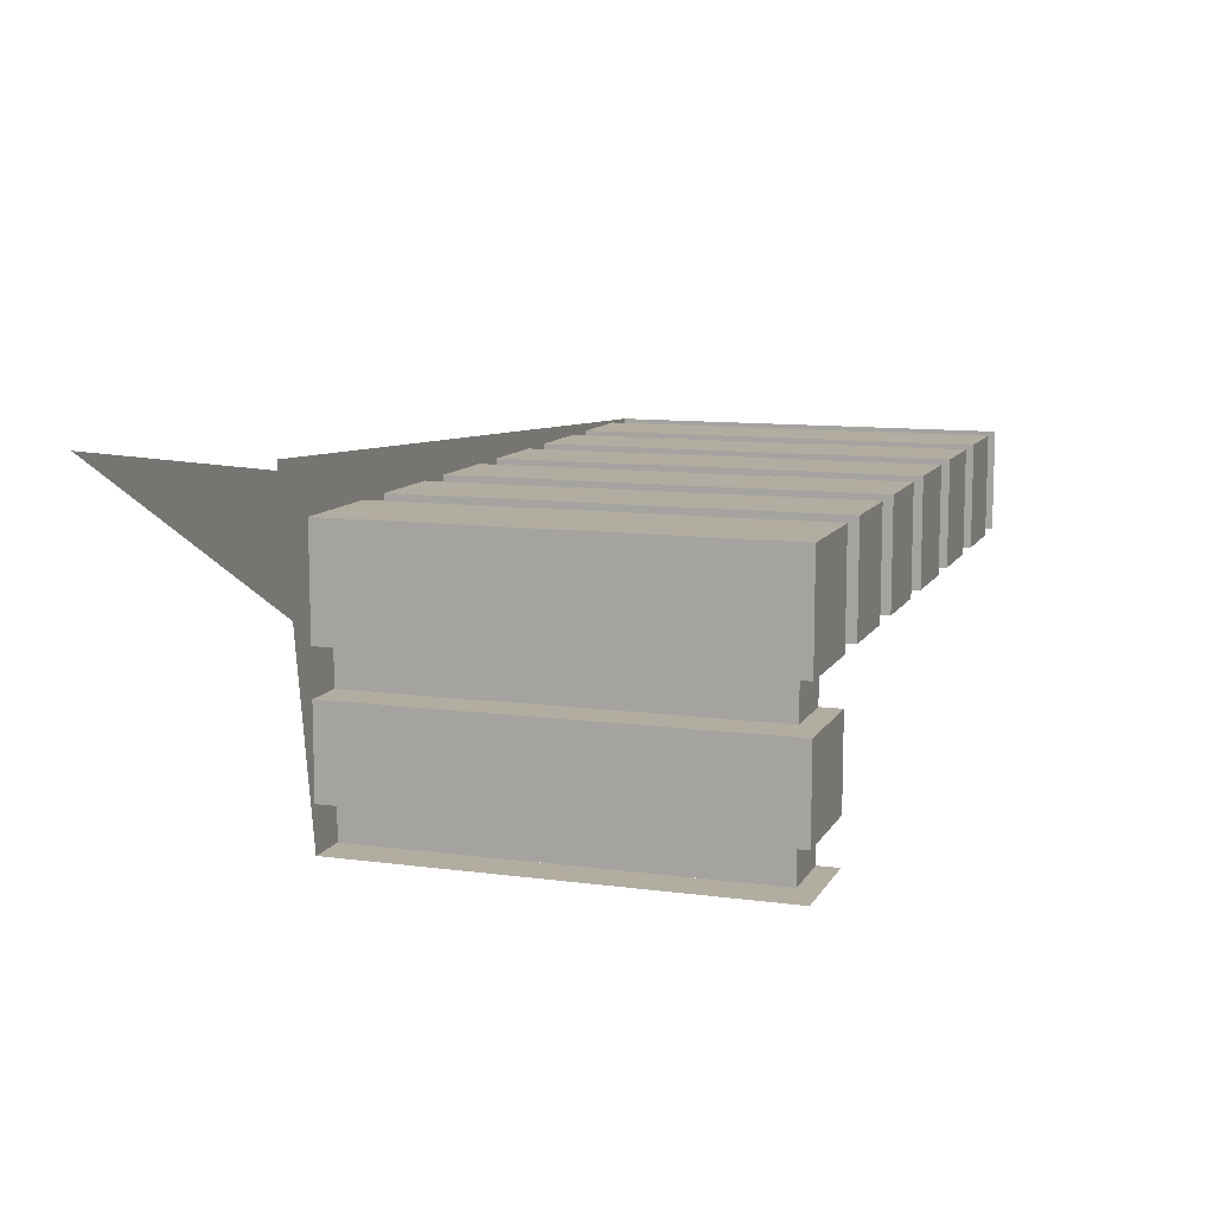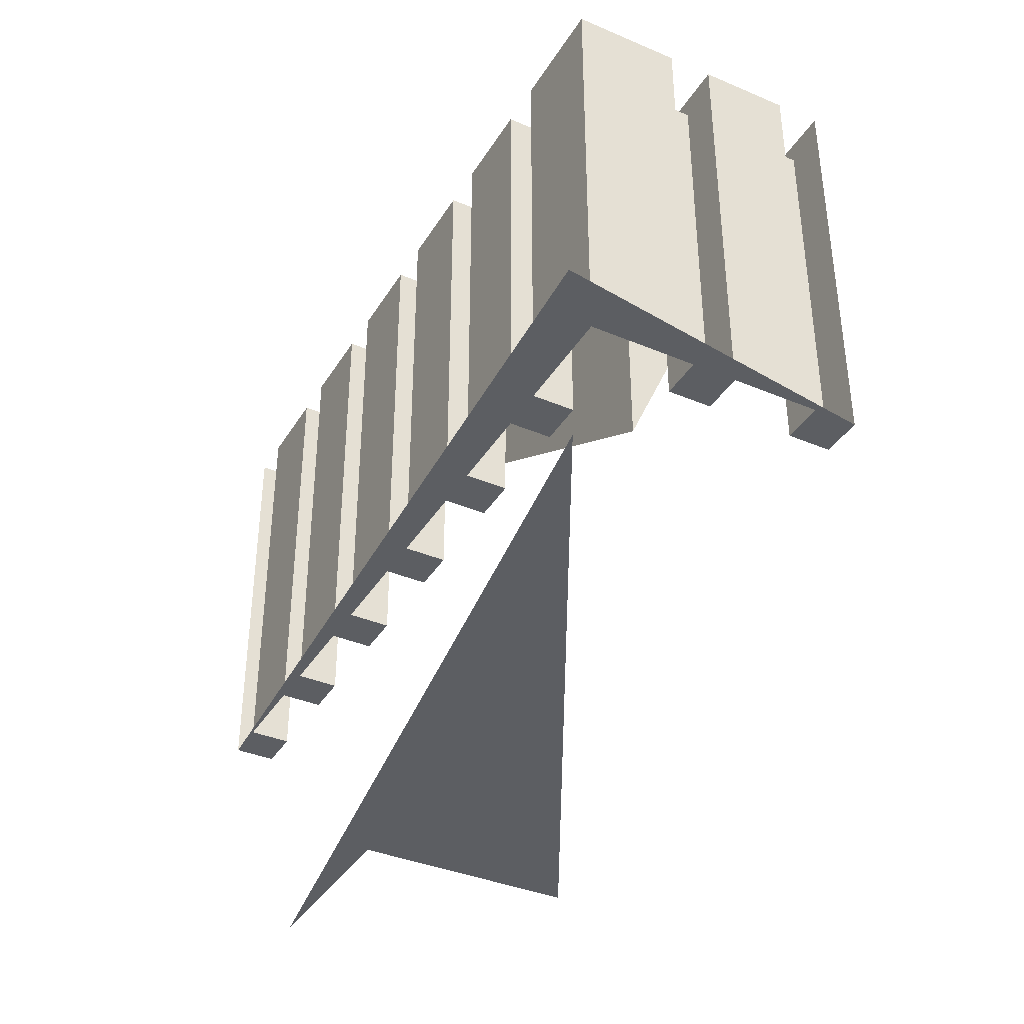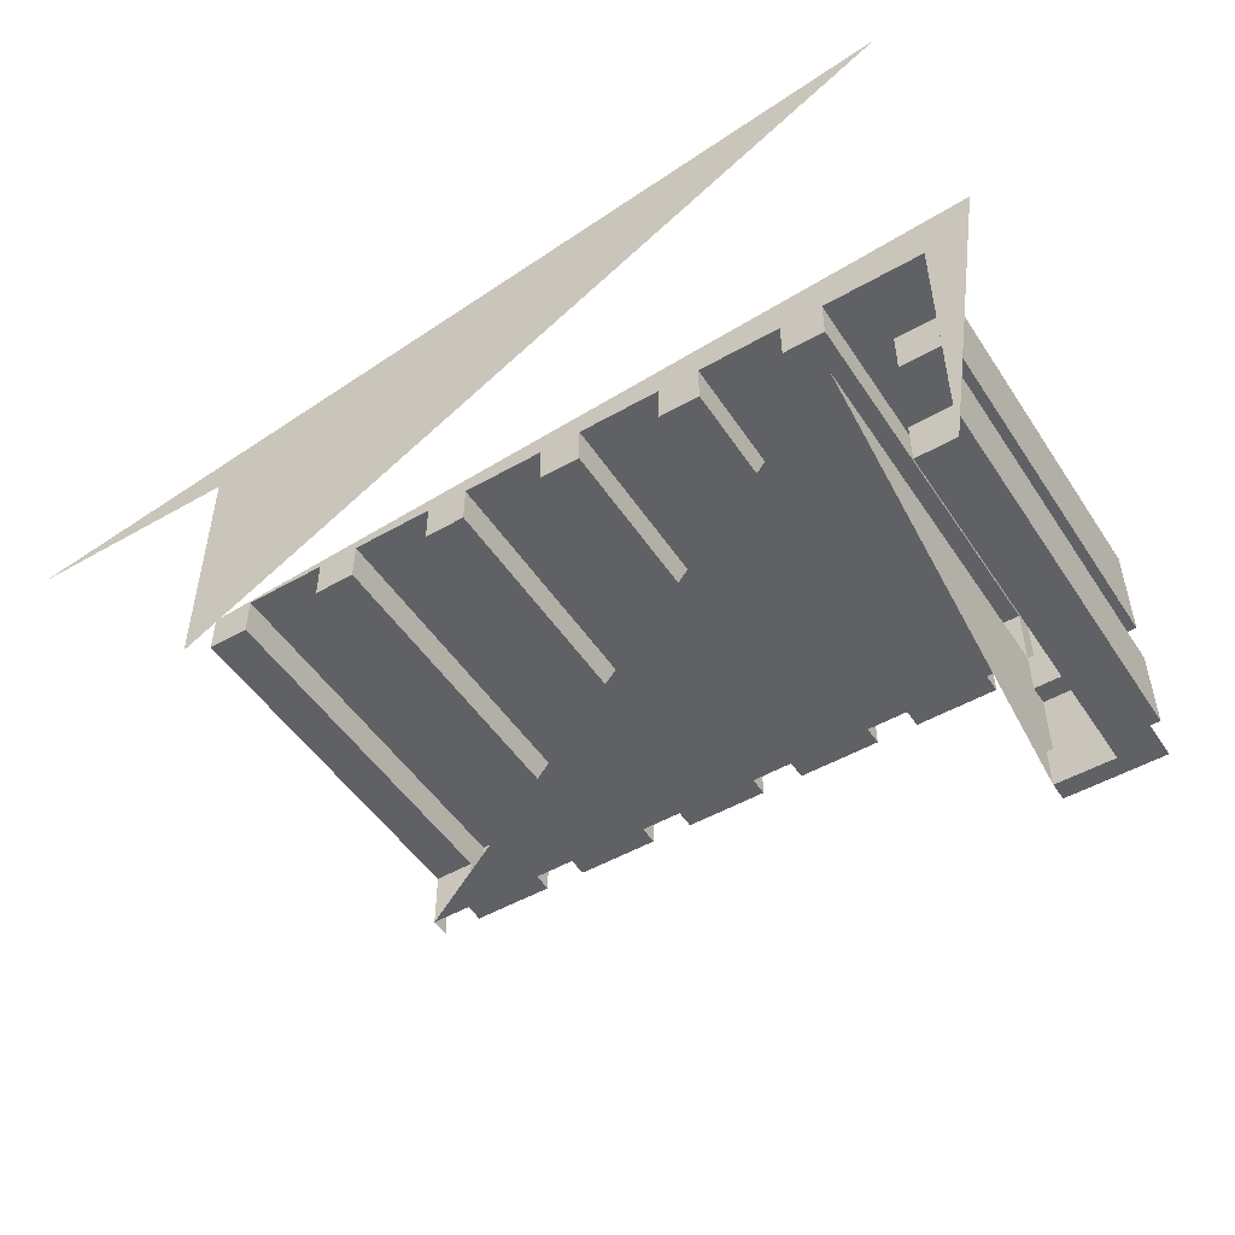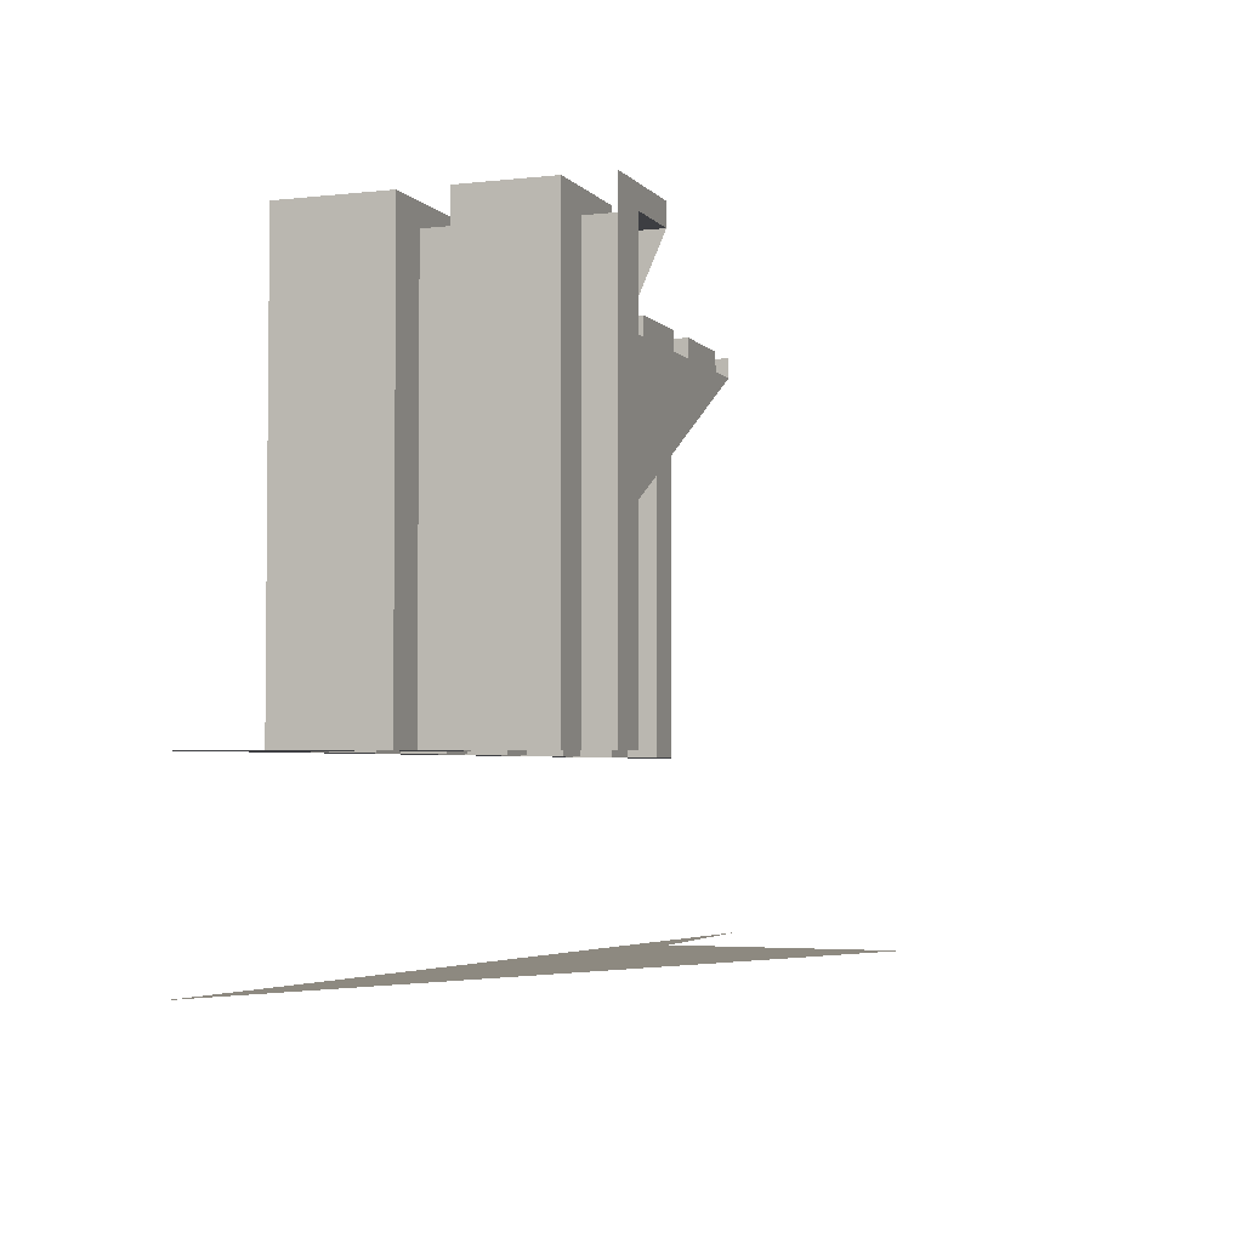
<metadata>
{"format":"obj","ext":"obj","renderer":"f3d","projection":"perspective","resolution":1024,"background":"white","views":[{"elev":10.5,"azim":108.7,"up":"+Z"},{"elev":-37.7,"azim":61.7,"up":"+Y"},{"elev":-49.9,"azim":32.3,"up":"+Z"},{"elev":-3.5,"azim":110.2,"up":"+Y"}]}
</metadata>
<code>
v 0.8188 0.575 0.3125
v 0.8188 0.575 0.2111
v 0.7176 0.575 0.2111
v 0.7176 0.575 0.3125
v 0.8188 0.575 0.3125
v 0.8188 0.175 0.3125
v 0.8188 0.175 0.2111
v 0.8188 0.575 0.2111
v 0.8188 0.575 0.3125
v 0.7176 0.575 0.3125
v 0.7176 0.175 0.3125
v 0.8188 0.175 0.3125
v 0.6753 0.575 0.3125
v 0.6753 0.575 0.2111
v 0.591 0.575 0.2111
v 0.591 0.575 0.3125
v 0.6753 0.575 0.3125
v 0.591 0.575 0.3125
v 0.591 0.175 0.3125
v 0.6753 0.175 0.3125
v 0.5486 0.575 0.3125
v 0.5486 0.575 0.2111
v 0.4644 0.575 0.2111
v 0.4644 0.575 0.3125
v 0.5486 0.575 0.3125
v 0.4644 0.575 0.3125
v 0.4644 0.175 0.3125
v 0.5486 0.175 0.3125
v 0.422 0.575 0.3125
v 0.422 0.575 0.2111
v 0.3377 0.575 0.2111
v 0.3377 0.575 0.3125
v 0.422 0.575 0.3125
v 0.3377 0.575 0.3125
v 0.3377 0.175 0.3125
v 0.422 0.175 0.3125
v 0.2954 0.575 0.3125
v 0.2954 0.575 0.2111
v 0.2111 0.575 0.2111
v 0.2111 0.575 0.3125
v 0.2954 0.575 0.3125
v 0.2111 0.575 0.3125
v 0.2111 0.175 0.3125
v 0.2954 0.175 0.3125
v 0.1688 0.575 0.3125
v 0.1688 0.575 0.2111
v 0.0845 0.575 0.2111
v 0.0845 0.575 0.3125
v 0.1688 0.575 0.3125
v 0.0845 0.575 0.3125
v 0.0845 0.175 0.3125
v 0.1688 0.175 0.3125
v 0.8188 0.575 0.1688
v 0.7176 0.575 0.1688
v 0.7176 0.575 0.0845
v 0.8188 0.575 0.0845
v 0.8188 0.575 0.1688
v 0.8188 0.575 0.0845
v 0.8188 0.175 0.0845
v 0.8188 0.175 0.1688
v 0.7176 0.555 0.2725
v 0.7176 0.555 0.2111
v 0.6753 0.555 0.2111
v 0.6753 0.555 0.2725
v 0.7176 0.555 0.2725
v 0.6753 0.555 0.2725
v 0.6753 0.175 0.2725
v 0.7176 0.175 0.2725
v 0.591 0.555 0.2725
v 0.591 0.555 0.2111
v 0.5486 0.555 0.2111
v 0.5486 0.555 0.2725
v 0.591 0.555 0.2725
v 0.5486 0.555 0.2725
v 0.5486 0.175 0.2725
v 0.591 0.175 0.2725
v 0.4644 0.555 0.2725
v 0.4644 0.555 0.2111
v 0.422 0.555 0.2111
v 0.422 0.555 0.2725
v 0.4644 0.555 0.2725
v 0.422 0.555 0.2725
v 0.422 0.175 0.2725
v 0.4644 0.175 0.2725
v 0.3377 0.555 0.2725
v 0.3377 0.555 0.2111
v 0.2954 0.555 0.2111
v 0.2954 0.555 0.2725
v 0.3377 0.555 0.2725
v 0.2954 0.555 0.2725
v 0.2954 0.175 0.2725
v 0.3377 0.175 0.2725
v 0.2111 0.555 0.2725
v 0.2111 0.555 0.2111
v 0.1688 0.555 0.2111
v 0.1688 0.555 0.2725
v 0.2111 0.555 0.2725
v 0.1688 0.555 0.2725
v 0.1688 0.175 0.2725
v 0.2111 0.175 0.2725
v 0.0845 0.555 0.2725
v 0.0845 0.555 0.2111
v 0.04213 0.555 0.2111
v 0.04213 0.555 0.2725
v 0.0845 0.555 0.2725
v 0.04213 0.555 0.2725
v 0.04213 0.175 0.2725
v 0.0845 0.175 0.2725
v 0.7787 0.555 0.2111
v 0.7176 0.555 0.2111
v 0.7176 0.555 0.1688
v 0.7787 0.555 0.1688
v 0.7787 0.555 0.2111
v 0.7787 0.555 0.1688
v 0.7787 0.175 0.1688
v 0.7787 0.175 0.2111
v 0.7787 0.555 0.0845
v 0.7176 0.555 0.0845
v 0.7176 0.555 0.04213
v 0.7787 0.555 0.04213
v 0.7787 0.555 0.0845
v 0.7787 0.555 0.04213
v 0.7787 0.175 0.04213
v 0.7787 0.175 0.0845
v 0.7176 0.175 0.3125
v 0.7176 0.575 0.3125
v 0.7176 0.555 0.2725
v 0.7176 0.175 0.2725
v 0.7176 0.555 0.2111
v 0.7176 0.555 0.2725
v 0.7176 0.575 0.3125
v 0.7176 0.575 0.2111
v 0.6753 0.175 0.2725
v 0.6753 0.555 0.2725
v 0.6753 0.575 0.3125
v 0.6753 0.175 0.3125
v 0.6753 0.575 0.2111
v 0.6753 0.575 0.3125
v 0.6753 0.555 0.2725
v 0.6753 0.555 0.2111
v 0.591 0.175 0.3125
v 0.591 0.575 0.3125
v 0.591 0.555 0.2725
v 0.591 0.175 0.2725
v 0.591 0.555 0.2111
v 0.591 0.555 0.2725
v 0.591 0.575 0.3125
v 0.591 0.575 0.2111
v 0.5486 0.175 0.2725
v 0.5486 0.555 0.2725
v 0.5486 0.575 0.3125
v 0.5486 0.175 0.3125
v 0.5486 0.575 0.2111
v 0.5486 0.575 0.3125
v 0.5486 0.555 0.2725
v 0.5486 0.555 0.2111
v 0.4644 0.175 0.3125
v 0.4644 0.575 0.3125
v 0.4644 0.555 0.2725
v 0.4644 0.175 0.2725
v 0.4644 0.555 0.2111
v 0.4644 0.555 0.2725
v 0.4644 0.575 0.3125
v 0.4644 0.575 0.2111
v 0.422 0.175 0.2725
v 0.422 0.555 0.2725
v 0.422 0.575 0.3125
v 0.422 0.175 0.3125
v 0.422 0.575 0.2111
v 0.422 0.575 0.3125
v 0.422 0.555 0.2725
v 0.422 0.555 0.2111
v 0.3377 0.175 0.3125
v 0.3377 0.575 0.3125
v 0.3377 0.555 0.2725
v 0.3377 0.175 0.2725
v 0.3377 0.555 0.2111
v 0.3377 0.555 0.2725
v 0.3377 0.575 0.3125
v 0.3377 0.575 0.2111
v 0.2954 0.175 0.2725
v 0.2954 0.555 0.2725
v 0.2954 0.575 0.3125
v 0.2954 0.175 0.3125
v 0.2954 0.575 0.2111
v 0.2954 0.575 0.3125
v 0.2954 0.555 0.2725
v 0.2954 0.555 0.2111
v 0.2111 0.175 0.3125
v 0.2111 0.575 0.3125
v 0.2111 0.555 0.2725
v 0.2111 0.175 0.2725
v 0.2111 0.555 0.2111
v 0.2111 0.555 0.2725
v 0.2111 0.575 0.3125
v 0.2111 0.575 0.2111
v 0.1688 0.175 0.2725
v 0.1688 0.555 0.2725
v 0.1688 0.575 0.3125
v 0.1688 0.175 0.3125
v 0.1688 0.575 0.2111
v 0.1688 0.575 0.3125
v 0.1688 0.555 0.2725
v 0.1688 0.555 0.2111
v 0.0845 0.175 0.3125
v 0.0845 0.575 0.3125
v 0.0845 0.555 0.2725
v 0.0845 0.175 0.2725
v 0.0845 0.555 0.2111
v 0.0845 0.555 0.2725
v 0.0845 0.575 0.3125
v 0.0845 0.575 0.2111
v 0.04213 0.175 0.2725
v 0.04213 0.555 0.2725
v 0.04213 0.575 0.3125
v 0.04213 0.175 0.3125
v 0.04213 0.575 0.2111
v 0.04213 0.575 0.3125
v 0.04213 0.555 0.2725
v 0.04213 0.555 0.2111
v 0.7788 0.175 0.2111
v 0.7788 0.555 0.2111
v 0.8187 0.575 0.2111
v 0.8187 0.175 0.2111
v 0.7176 0.575 0.2111
v 0.8187 0.575 0.2111
v 0.7788 0.555 0.2111
v 0.7176 0.555 0.2111
v 0.8187 0.175 0.1688
v 0.8187 0.575 0.1688
v 0.7788 0.555 0.1688
v 0.7788 0.175 0.1688
v 0.7176 0.555 0.1688
v 0.7788 0.555 0.1688
v 0.8187 0.575 0.1688
v 0.7176 0.575 0.1688
v 0.7788 0.175 0.0845
v 0.7788 0.555 0.0845
v 0.8187 0.575 0.0845
v 0.8187 0.175 0.0845
v 0.7176 0.575 0.0845
v 0.8187 0.575 0.0845
v 0.7788 0.555 0.0845
v 0.7176 0.555 0.0845
v 0.8187 0.175 0.04213
v 0.8187 0.575 0.04213
v 0.7788 0.555 0.04213
v 0.7788 0.175 0.04213
v 0.7176 0.555 0.04213
v 0.7788 0.555 0.04213
v 0.8187 0.575 0.04213
v 0.7176 0.575 0.04213
v 0.591 0.575 0.2111
v 0.6753 0.575 0.2111
v 0.6753 0.555 0.2111
v 0.591 0.555 0.2111
v 0.4644 0.575 0.2111
v 0.5486 0.575 0.2111
v 0.5486 0.555 0.2111
v 0.4644 0.555 0.2111
v 0.3377 0.575 0.2111
v 0.422 0.575 0.2111
v 0.422 0.555 0.2111
v 0.3377 0.555 0.2111
v 0.2111 0.575 0.2111
v 0.2954 0.575 0.2111
v 0.2954 0.555 0.2111
v 0.2111 0.555 0.2111
v 0.0845 0.575 0.2111
v 0.1688 0.575 0.2111
v 0.1688 0.555 0.2111
v 0.0845 0.555 0.2111
v 0.7176 0.575 0.0845
v 0.7176 0.575 0.1688
v 0.7176 0.555 0.1688
v 0.7176 0.555 0.0845
v 0.6753 0.555 0.2111
v 0.7176 0.555 0.2111
v 0.7176 0.175 0.2111
v 0.591 0.555 0.2111
v 0.6753 0.555 0.2111
v 0.7176 0.175 0.2111
v 0.5486 0.555 0.2111
v 0.591 0.555 0.2111
v 0.7176 0.175 0.2111
v 0.4644 0.555 0.2111
v 0.5486 0.555 0.2111
v 0.7176 0.175 0.2111
v 0.422 0.555 0.2111
v 0.4644 0.555 0.2111
v 0.7176 0.175 0.2111
v 0.3377 0.555 0.2111
v 0.422 0.555 0.2111
v 0.7176 0.175 0.2111
v 0.2954 0.555 0.2111
v 0.3377 0.555 0.2111
v 0.7176 0.175 0.2111
v 0.2111 0.555 0.2111
v 0.2954 0.555 0.2111
v 0.7176 0.175 0.2111
v 0.1688 0.555 0.2111
v 0.2111 0.555 0.2111
v 0.7176 0.175 0.2111
v 0.0845 0.555 0.2111
v 0.1688 0.555 0.2111
v 0.7176 0.175 0.2111
v 0.04213 0.555 0.2111
v 0.0845 0.555 0.2111
v 0.7176 0.175 0.2111
v 0.7176 0.175 0.2111
v 0.7176 0.555 0.2111
v 0.7176 0.555 0.1688
v 0.7176 0.175 0.2111
v 0.7176 0.555 0.1688
v 0.7176 0.555 0.0845
v 0.7176 0.175 0.2111
v 0.7176 0.555 0.0845
v 0.7176 0.555 0.04213
v 0.6753 0.175 0.2725
v 0.7176 0.175 0.2725
v 0.7176 0.175 0.3125
v 0.6753 0.175 0.3125
v 0.5486 0.175 0.2725
v 0.591 0.175 0.2725
v 0.591 0.175 0.3125
v 0.5486 0.175 0.3125
v 0.422 0.175 0.2725
v 0.4644 0.175 0.2725
v 0.4644 0.175 0.3125
v 0.422 0.175 0.3125
v 0.2954 0.175 0.2725
v 0.3377 0.175 0.2725
v 0.3377 0.175 0.3125
v 0.2954 0.175 0.3125
v 0.1688 0.175 0.2725
v 0.2111 0.175 0.2725
v 0.2111 0.175 0.3125
v 0.1688 0.175 0.3125
v 0.04213 0.175 0.2725
v 0.0845 0.175 0.2725
v 0.0845 0.175 0.3125
v 0.04213 0.175 0.3125
v 0.7788 0.175 0.1688
v 0.7788 0.175 0.2111
v 0.8187 0.175 0.2111
v 0.8187 0.175 0.1688
v 0.7788 0.175 0.04213
v 0.7788 0.175 0.0845
v 0.8187 0.175 0.0845
v 0.8187 0.175 0.04213
v 0.8188 0.175 0.3125
v 0.7176 0.175 0.3125
v 0.8688 0.175 0.3625
v 0.7176 0.175 0.3125
v 0.6753 0.175 0.3125
v 0.8688 0.175 0.3625
v 0.6753 0.175 0.3125
v 0.591 0.175 0.3125
v 0.8688 0.175 0.3625
v 0.591 0.175 0.3125
v 0.5486 0.175 0.3125
v 0.8688 0.175 0.3625
v 0.5486 0.175 0.3125
v 0.4644 0.175 0.3125
v 0.8688 0.175 0.3625
v 0.4644 0.175 0.3125
v 0.422 0.175 0.3125
v 0.8688 0.175 0.3625
v 0.422 0.175 0.3125
v 0.3377 0.175 0.3125
v 0.8688 0.175 0.3625
v 0.3377 0.175 0.3125
v 0.2954 0.175 0.3125
v 0.8688 0.175 0.3625
v 0.2954 0.175 0.3125
v 0.2111 0.175 0.3125
v 0.8688 0.175 0.3625
v 0.2111 0.175 0.3125
v 0.1688 0.175 0.3125
v 0.8688 0.175 0.3625
v 0.1688 0.175 0.3125
v 0.0845 0.175 0.3125
v 0.8688 0.175 0.3625
v 0.0845 0.175 0.3125
v 0.04213 0.175 0.3125
v 0.8688 0.175 0.3625
v 0.8188 0.175 0.2111
v 0.8188 0.175 0.3125
v 0.8688 0.175 0.3625
v 0.8188 0.175 0.1688
v 0.8188 0.175 0.2111
v 0.8688 0.175 0.3625
v 0.8188 0.175 0.0845
v 0.8188 0.175 0.1688
v 0.8688 0.175 0.3625
v 0.8188 0.175 0.04213
v 0.8188 0.175 0.0845
v 0.8688 0.175 0.3625
v 0.2 0 0.2207
v 0.2 0 0
v 0.8688 0 0.3625
v 0 0 0.2207
v 0.2 0 0.2207
v 0.8688 0 0.3625
g mesh7075623
f 1 2 3
f 3 4 1
f 5 6 7
f 7 8 5
f 9 10 11
f 11 12 9
g mesh7075626
f 13 14 15
f 15 16 13
f 17 18 19
f 19 20 17
g mesh7075628
f 21 22 23
f 23 24 21
f 25 26 27
f 27 28 25
g mesh7075630
f 29 30 31
f 31 32 29
f 33 34 35
f 35 36 33
g mesh7075632
f 37 38 39
f 39 40 37
f 41 42 43
f 43 44 41
g mesh7075634
f 45 46 47
f 47 48 45
f 49 50 51
f 51 52 49
g mesh7075637
f 53 55 54
f 55 53 56
f 57 59 58
f 59 57 60
g mesh7075640
f 61 62 63
f 63 64 61
f 65 66 67
f 67 68 65
g mesh7075642
f 69 70 71
f 71 72 69
f 73 74 75
f 75 76 73
g mesh7075644
f 77 78 79
f 79 80 77
f 81 82 83
f 83 84 81
g mesh7075646
f 85 86 87
f 87 88 85
f 89 90 91
f 91 92 89
g mesh7075648
f 93 94 95
f 95 96 93
f 97 98 99
f 99 100 97
g mesh7075650
f 101 102 103
f 103 104 101
f 105 106 107
f 107 108 105
g mesh7075653
f 109 111 110
f 111 109 112
f 113 115 114
f 115 113 116
g mesh7075655
f 117 119 118
f 119 117 120
f 121 123 122
f 123 121 124
g mesh7075657
f 125 126 127
f 127 128 125
f 129 130 131
f 131 132 129
f 133 134 135
f 135 136 133
f 137 138 139
f 139 140 137
f 141 142 143
f 143 144 141
f 145 146 147
f 147 148 145
f 149 150 151
f 151 152 149
f 153 154 155
f 155 156 153
f 157 158 159
f 159 160 157
f 161 162 163
f 163 164 161
f 165 166 167
f 167 168 165
f 169 170 171
f 171 172 169
f 173 174 175
f 175 176 173
f 177 178 179
f 179 180 177
f 181 182 183
f 183 184 181
f 185 186 187
f 187 188 185
f 189 190 191
f 191 192 189
f 193 194 195
f 195 196 193
f 197 198 199
f 199 200 197
f 201 202 203
f 203 204 201
f 205 206 207
f 207 208 205
f 209 210 211
f 211 212 209
f 213 214 215
f 215 216 213
f 217 218 219
f 219 220 217
g mesh7075658
f 221 222 223
f 223 224 221
f 225 226 227
f 227 228 225
f 229 230 231
f 231 232 229
f 233 234 235
f 235 236 233
f 237 238 239
f 239 240 237
f 241 242 243
f 243 244 241
f 245 246 247
f 247 248 245
f 249 250 251
f 251 252 249
g mesh7075660
f 253 254 255
f 255 256 253
g mesh7075662
f 257 258 259
f 259 260 257
g mesh7075664
f 261 262 263
f 263 264 261
g mesh7075666
f 265 266 267
f 267 268 265
g mesh7075668
f 269 270 271
f 271 272 269
g mesh7075671
f 273 275 274
f 275 273 276
g mesh7075673
f 277 278 279
f 280 281 282
f 283 284 285
f 286 287 288
f 289 290 291
f 292 293 294
f 295 296 297
f 298 299 300
f 301 302 303
f 304 305 306
f 307 308 309
g mesh7075674
f 310 311 312
f 313 314 315
f 316 317 318
g mesh7075676
f 319 321 320
f 321 319 322
g mesh7075678
f 323 325 324
f 325 323 326
g mesh7075680
f 327 329 328
f 329 327 330
g mesh7075682
f 331 333 332
f 333 331 334
g mesh7075684
f 335 337 336
f 337 335 338
g mesh7075686
f 339 341 340
f 341 339 342
g mesh7075689
f 343 344 345
f 345 346 343
g mesh7075691
f 347 348 349
f 349 350 347
g mesh7075693
f 351 352 353
f 354 355 356
f 357 358 359
f 360 361 362
f 363 364 365
f 366 367 368
f 369 370 371
f 372 373 374
f 375 376 377
f 378 379 380
f 381 382 383
f 384 385 386
g mesh7075694
f 387 388 389
f 390 391 392
f 393 394 395
f 396 397 398
g mesh7075695
f 399 400 401
f 402 403 404

</code>
